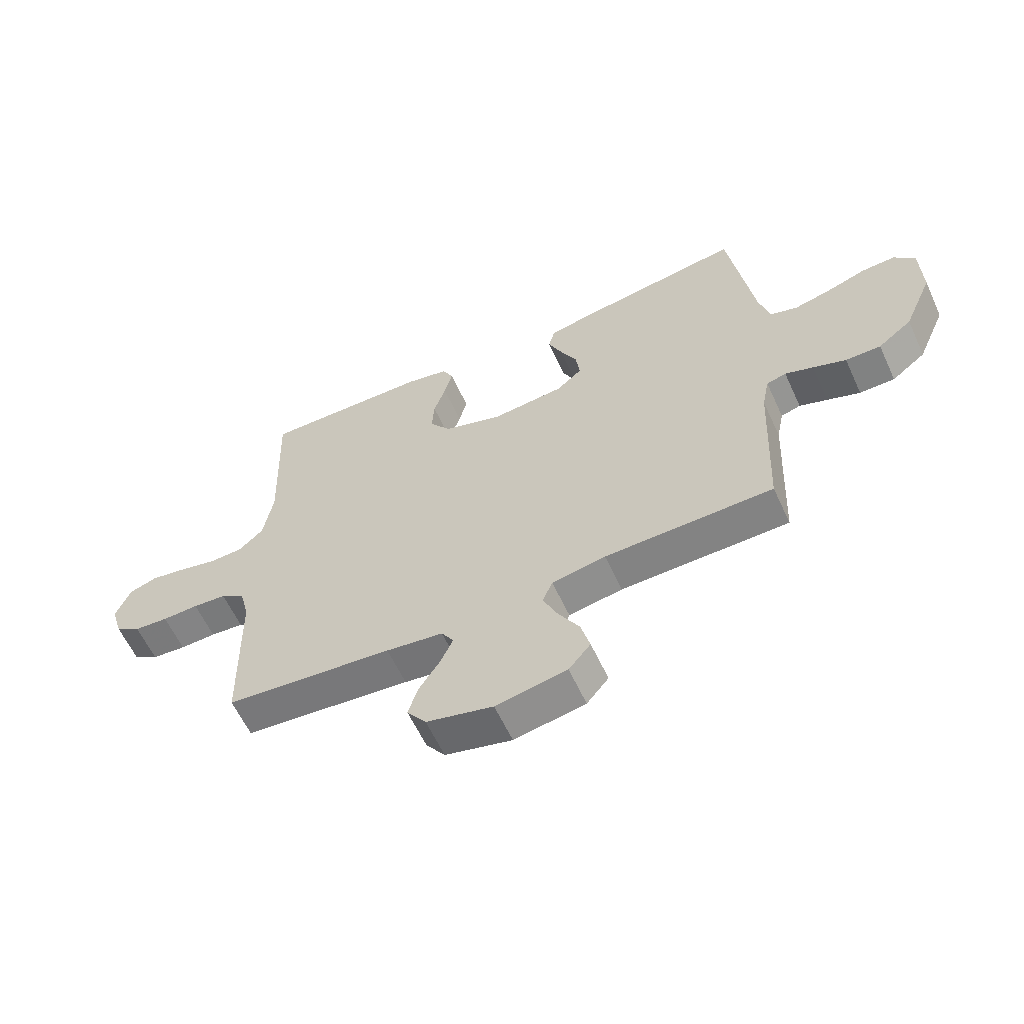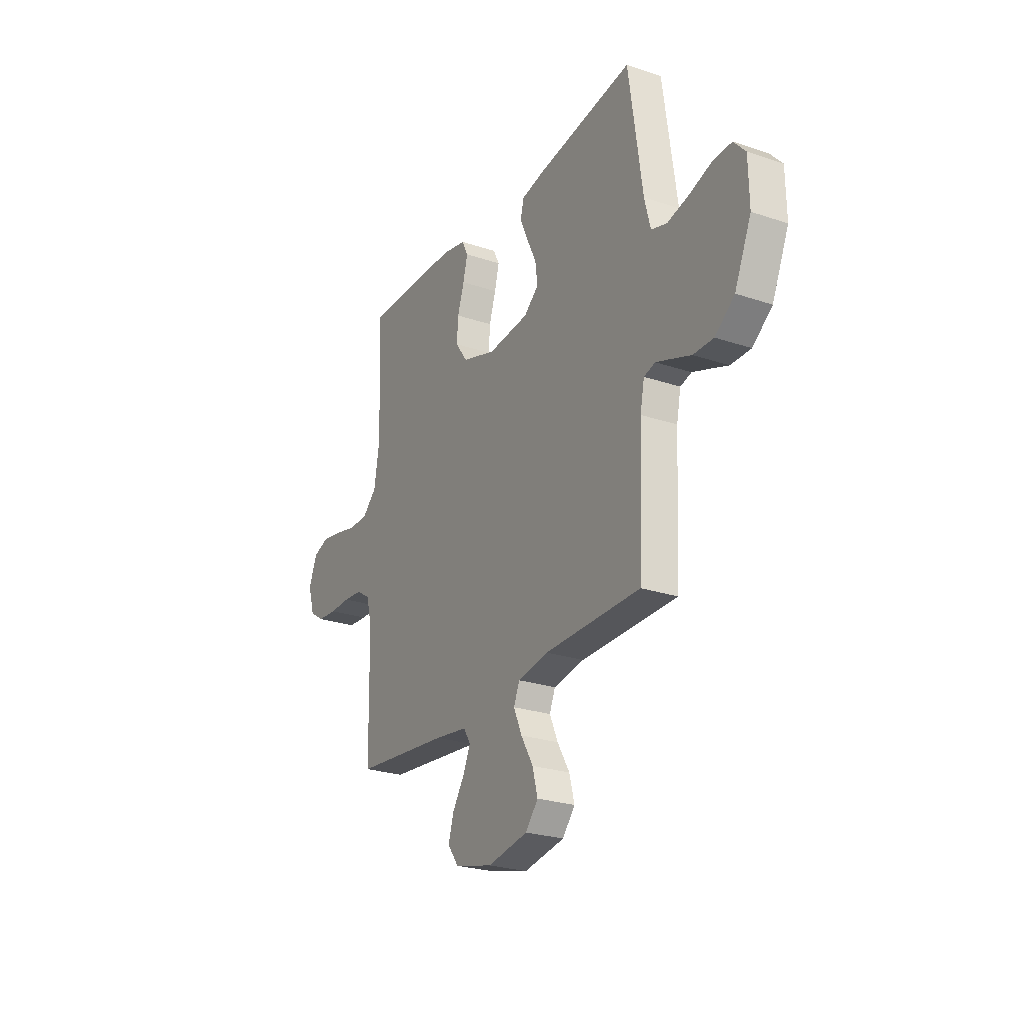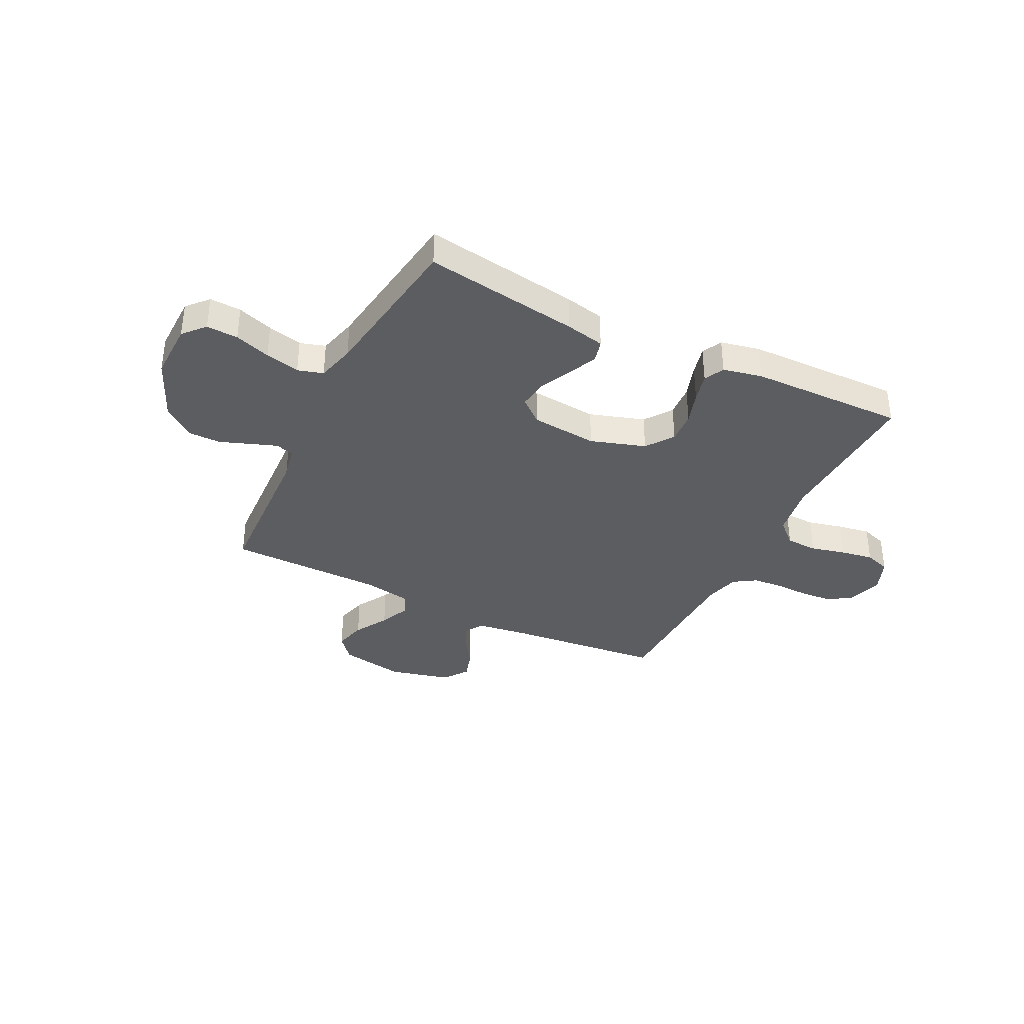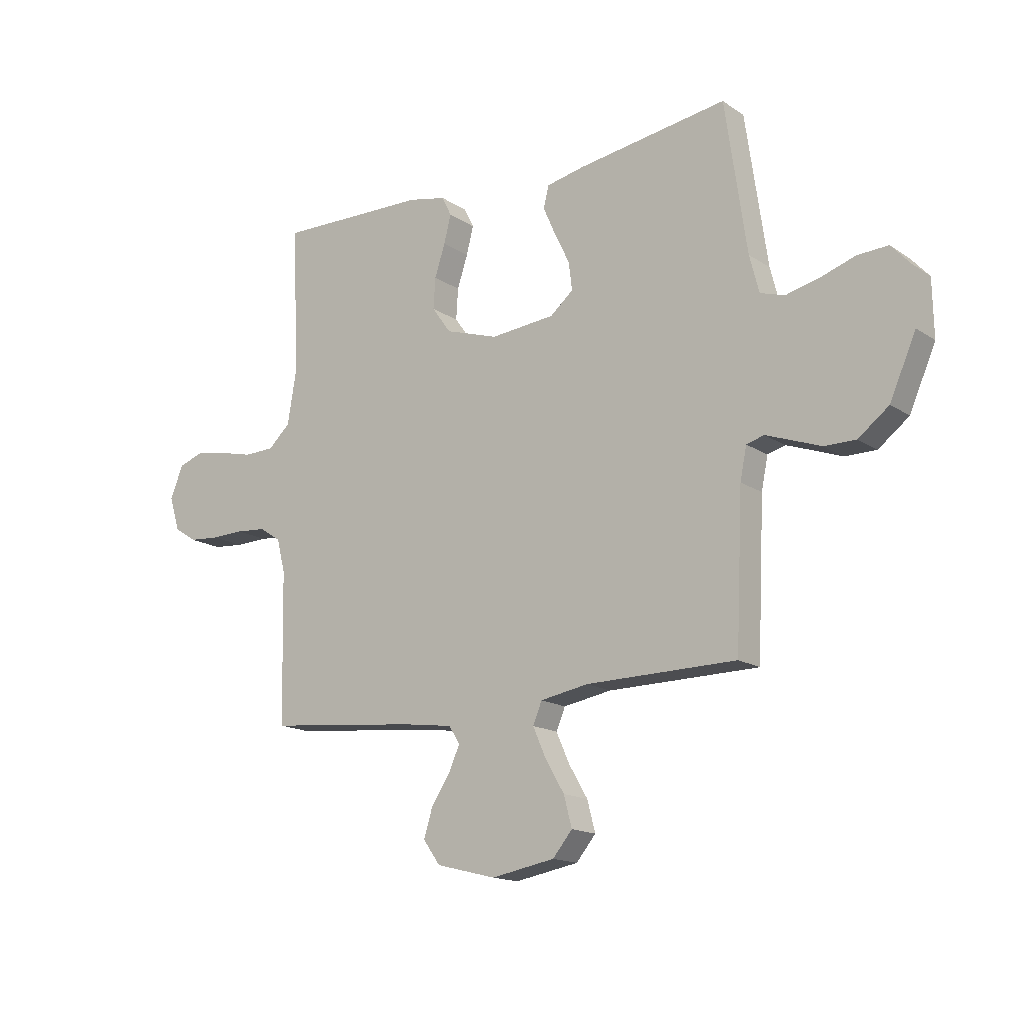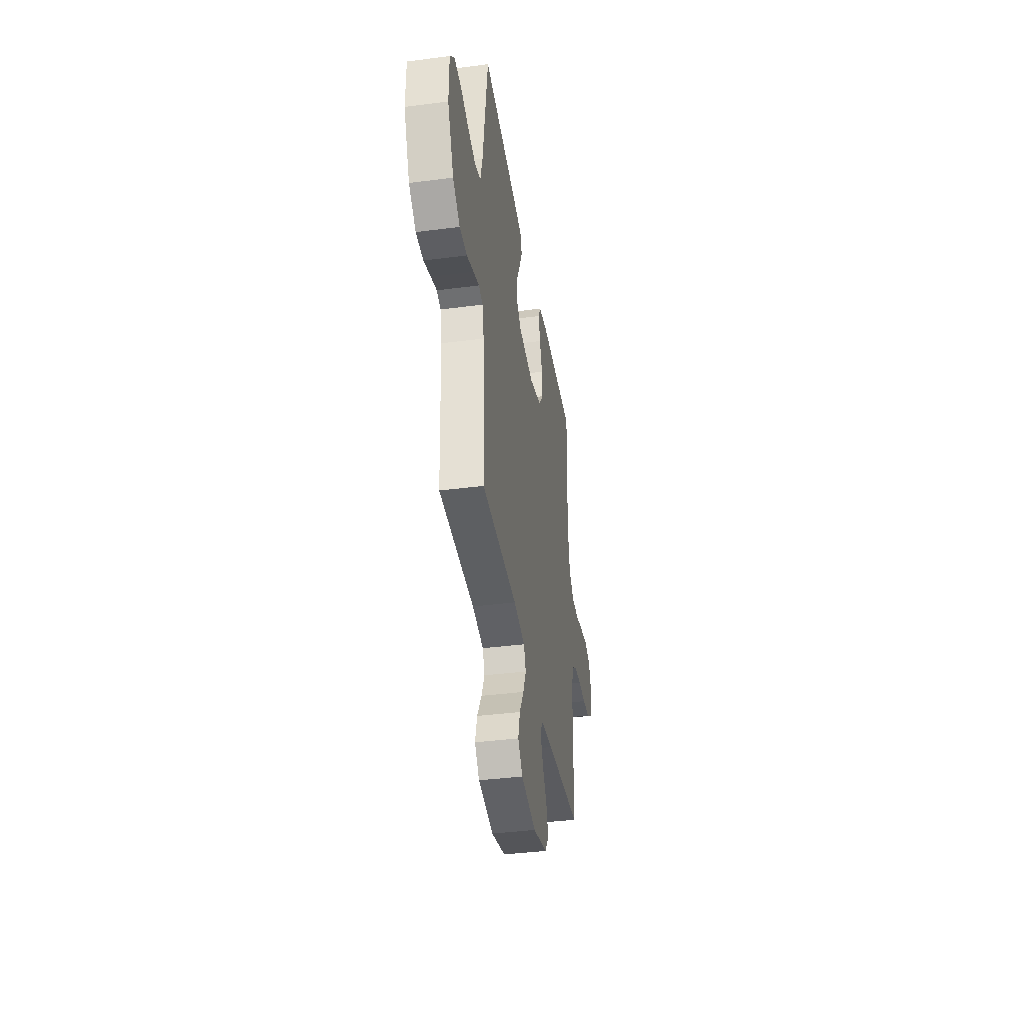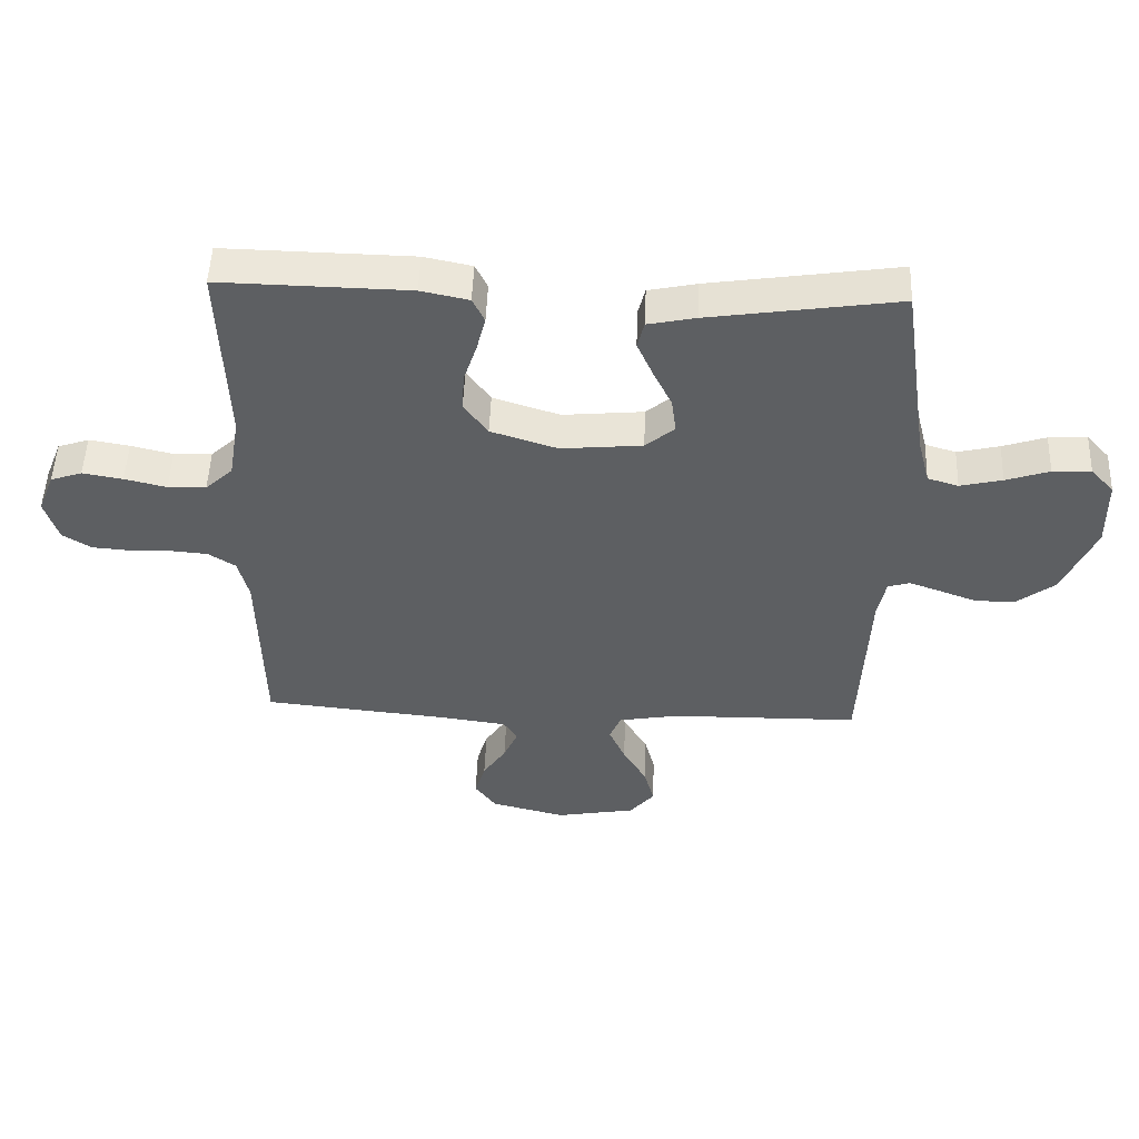
<metadata>
{"format":"obj","ext":"obj","renderer":"f3d","projection":"perspective","resolution":1024,"background":"white","views":[{"elev":-60.6,"azim":-155.2,"up":"+Z"},{"elev":-25.2,"azim":-118.6,"up":"+Z"},{"elev":-36.4,"azim":-26.4,"up":"+Y"},{"elev":-15.7,"azim":-143.5,"up":"+Z"},{"elev":-39.0,"azim":-80.7,"up":"+Z"},{"elev":50.4,"azim":-177.8,"up":"+Z"}]}
</metadata>
<code>
v -0.5 0.07 0.5
v -0.2 0.07 0.455
v -0.124 0.07 0.439
v -0.113 0.07 0.396
v -0.138 0.07 0.339
v -0.168 0.07 0.277
v -0.175 0.07 0.221
v -0.129 0.07 0.182
v 0 0.07 0.17
v 0.106 0.07 0.204
v 0.144 0.07 0.257
v 0.14 0.07 0.319
v 0.119 0.07 0.383
v 0.105 0.07 0.439
v 0.124 0.07 0.478
v 0.2 0.07 0.494
v 0.5 0.07 0.5
v 0.489 0.07 0.2
v 0.506 0.07 0.098
v 0.55 0.07 0.057
v 0.611 0.07 0.055
v 0.678 0.07 0.071
v 0.742 0.07 0.082
v 0.792 0.07 0.065
v 0.818 0.07 0
v 0.797 0.07 -0.068
v 0.752 0.07 -0.097
v 0.691 0.07 -0.102
v 0.626 0.07 -0.1
v 0.566 0.07 -0.105
v 0.523 0.07 -0.133
v 0.506 0.07 -0.2
v 0.5 0.07 -0.5
v 0.2 0.07 -0.53
v 0.098 0.07 -0.544
v 0.076 0.07 -0.579
v 0.099 0.07 -0.63
v 0.136 0.07 -0.686
v 0.153 0.07 -0.742
v 0.119 0.07 -0.789
v 0 0.07 -0.819
v -0.127 0.07 -0.796
v -0.166 0.07 -0.749
v -0.15 0.07 -0.688
v -0.112 0.07 -0.623
v -0.086 0.07 -0.564
v -0.104 0.07 -0.521
v -0.2 0.07 -0.504
v -0.5 0.07 -0.5
v -0.514 0.07 -0.2
v -0.527 0.07 -0.136
v -0.562 0.07 -0.126
v -0.612 0.07 -0.144
v -0.671 0.07 -0.166
v -0.734 0.07 -0.166
v -0.795 0.07 -0.119
v -0.847 0.07 0
v -0.845 0.07 0.112
v -0.808 0.07 0.153
v -0.747 0.07 0.15
v -0.678 0.07 0.127
v -0.611 0.07 0.111
v -0.562 0.07 0.126
v -0.543 0.07 0.2
v -0.5 0 0.5
v -0.2 0 0.455
v -0.124 0 0.439
v -0.113 0 0.396
v -0.138 0 0.339
v -0.168 0 0.277
v -0.175 0 0.221
v -0.129 0 0.182
v 0 0 0.17
v 0.106 0 0.204
v 0.144 0 0.257
v 0.14 0 0.319
v 0.119 0 0.383
v 0.105 0 0.439
v 0.124 0 0.478
v 0.2 0 0.494
v 0.5 0 0.5
v 0.489 0 0.2
v 0.506 0 0.098
v 0.55 0 0.057
v 0.611 0 0.055
v 0.678 0 0.071
v 0.742 0 0.082
v 0.792 0 0.065
v 0.818 0 0
v 0.797 0 -0.068
v 0.752 0 -0.097
v 0.691 0 -0.102
v 0.626 0 -0.1
v 0.566 0 -0.105
v 0.523 0 -0.133
v 0.506 0 -0.2
v 0.5 0 -0.5
v 0.2 0 -0.53
v 0.098 0 -0.544
v 0.076 0 -0.579
v 0.099 0 -0.63
v 0.136 0 -0.686
v 0.153 0 -0.742
v 0.119 0 -0.789
v 0 0 -0.819
v -0.127 0 -0.796
v -0.166 0 -0.749
v -0.15 0 -0.688
v -0.112 0 -0.623
v -0.086 0 -0.564
v -0.104 0 -0.521
v -0.2 0 -0.504
v -0.5 0 -0.5
v -0.514 0 -0.2
v -0.527 0 -0.136
v -0.562 0 -0.126
v -0.612 0 -0.144
v -0.671 0 -0.166
v -0.734 0 -0.166
v -0.795 0 -0.119
v -0.847 0 0
v -0.845 0 0.112
v -0.808 0 0.153
v -0.747 0 0.15
v -0.678 0 0.127
v -0.611 0 0.111
v -0.562 0 0.126
v -0.543 0 0.2
f 59 60 61
f 58 59 61
f 57 58 61
f 56 57 61
f 55 56 61
f 54 55 61
f 53 54 61
f 52 53 61 62
f 51 52 62 63
f 48 49 50
f 51 63 64
f 50 51 64
f 48 50 64
f 47 48 64
f 43 44 45
f 42 43 45
f 41 42 45
f 40 41 45
f 39 40 45
f 38 39 45
f 37 38 45
f 36 37 45 46
f 35 36 46 47
f 32 33 34
f 35 47 64
f 34 35 64
f 32 34 64
f 31 32 64
f 27 28 29
f 26 27 29
f 25 26 29
f 24 25 29
f 23 24 29
f 22 23 29
f 21 22 29
f 20 21 29 30
f 30 31 64
f 20 30 64
f 19 20 64
f 16 17 18
f 15 16 18
f 14 15 18
f 13 14 18
f 12 13 18
f 11 12 18 19
f 4 5 6
f 3 4 6
f 2 3 6
f 1 2 6
f 64 1 6
f 64 6 7
f 10 11 19
f 9 10 19
f 8 9 19 64
f 7 8 64
f 125 124 123
f 125 123 122
f 125 122 121
f 125 121 120
f 125 120 119
f 125 119 118
f 125 118 117
f 126 125 117 116
f 127 126 116 115
f 114 113 112
f 128 127 115
f 128 115 114
f 128 114 112
f 128 112 111
f 109 108 107
f 109 107 106
f 109 106 105
f 109 105 104
f 109 104 103
f 109 103 102
f 109 102 101
f 110 109 101 100
f 111 110 100 99
f 98 97 96
f 128 111 99
f 128 99 98
f 128 98 96
f 128 96 95
f 93 92 91
f 93 91 90
f 93 90 89
f 93 89 88
f 93 88 87
f 93 87 86
f 93 86 85
f 94 93 85 84
f 128 95 94
f 128 94 84
f 128 84 83
f 82 81 80
f 82 80 79
f 82 79 78
f 82 78 77
f 82 77 76
f 83 82 76 75
f 70 69 68
f 70 68 67
f 70 67 66
f 70 66 65
f 70 65 128
f 71 70 128
f 83 75 74
f 83 74 73
f 128 83 73 72
f 128 72 71
f 1 65 66 2
f 2 66 67 3
f 3 67 68 4
f 4 68 69 5
f 5 69 70 6
f 6 70 71 7
f 7 71 72 8
f 8 72 73 9
f 9 73 74 10
f 10 74 75 11
f 11 75 76 12
f 12 76 77 13
f 13 77 78 14
f 14 78 79 15
f 15 79 80 16
f 16 80 81 17
f 17 81 82 18
f 18 82 83 19
f 19 83 84 20
f 20 84 85 21
f 21 85 86 22
f 22 86 87 23
f 23 87 88 24
f 24 88 89 25
f 25 89 90 26
f 26 90 91 27
f 27 91 92 28
f 28 92 93 29
f 29 93 94 30
f 30 94 95 31
f 31 95 96 32
f 32 96 97 33
f 33 97 98 34
f 34 98 99 35
f 35 99 100 36
f 36 100 101 37
f 37 101 102 38
f 38 102 103 39
f 39 103 104 40
f 40 104 105 41
f 41 105 106 42
f 42 106 107 43
f 43 107 108 44
f 44 108 109 45
f 45 109 110 46
f 46 110 111 47
f 47 111 112 48
f 48 112 113 49
f 49 113 114 50
f 50 114 115 51
f 51 115 116 52
f 52 116 117 53
f 53 117 118 54
f 54 118 119 55
f 55 119 120 56
f 56 120 121 57
f 57 121 122 58
f 58 122 123 59
f 59 123 124 60
f 60 124 125 61
f 61 125 126 62
f 62 126 127 63
f 63 127 128 64
f 64 128 65 1

</code>
